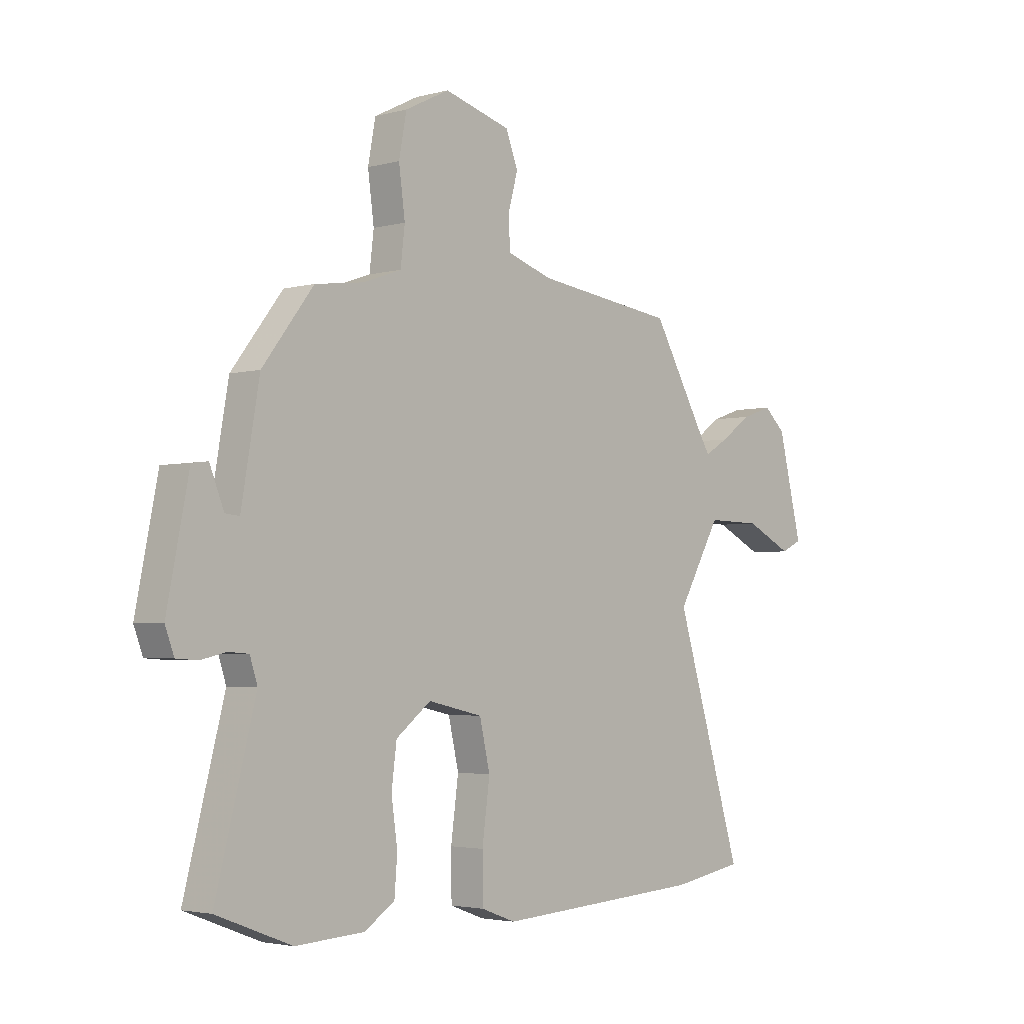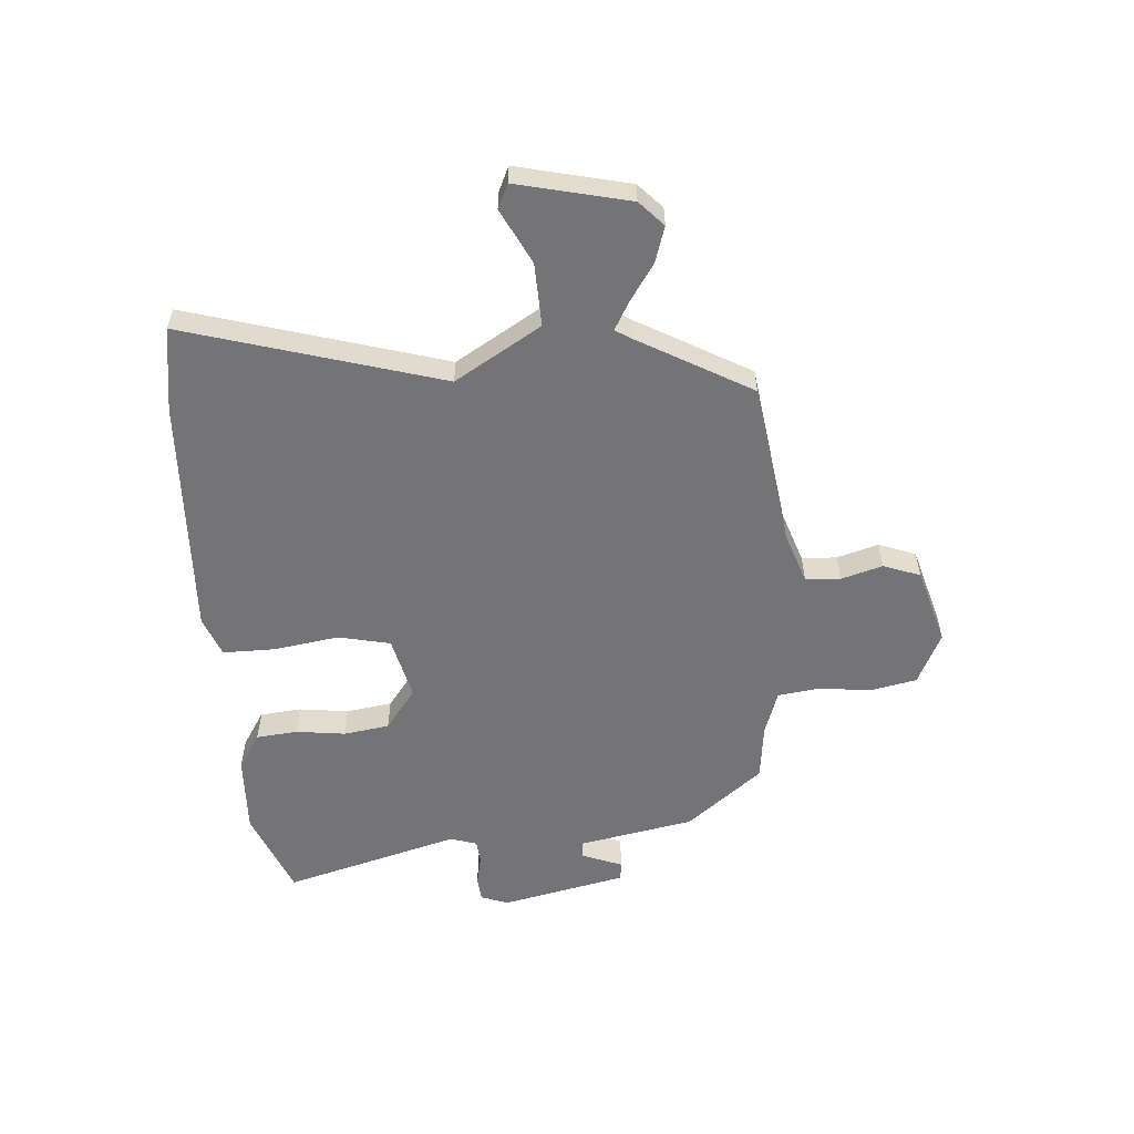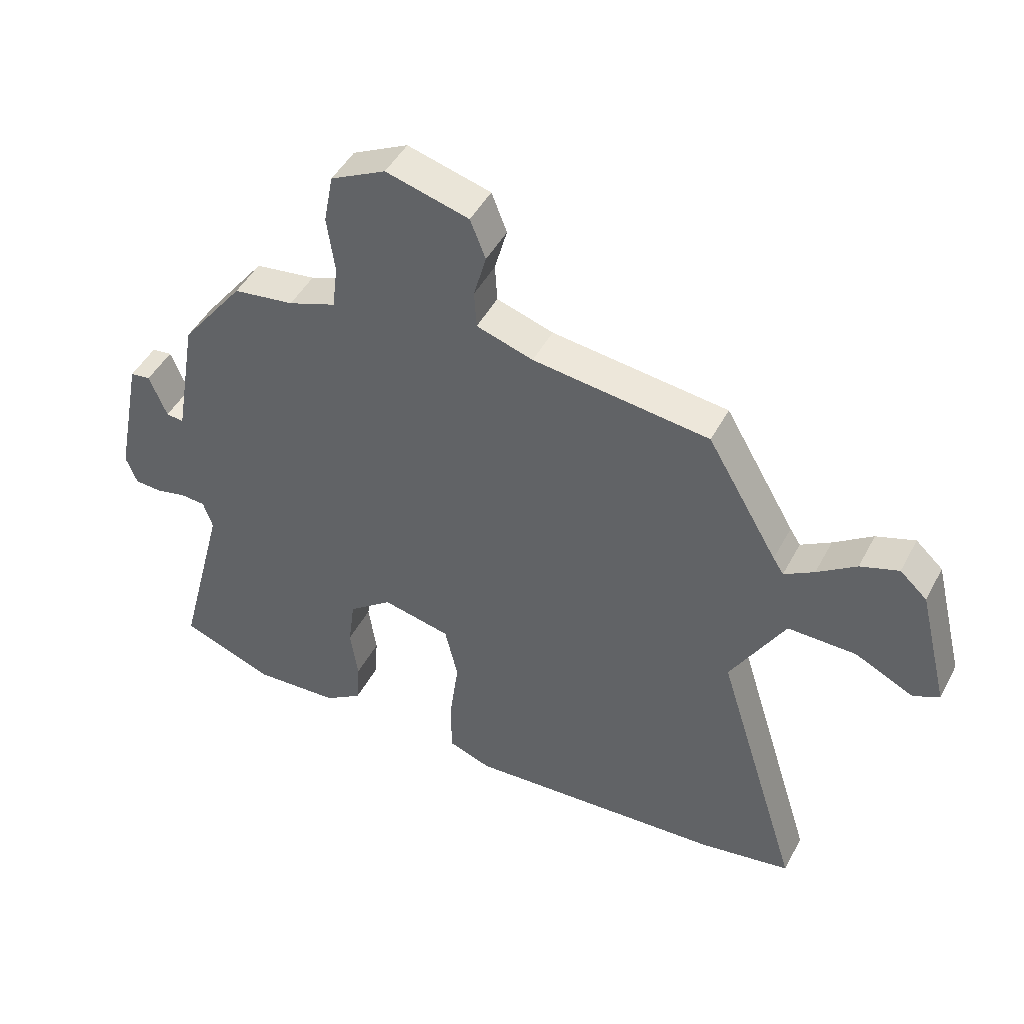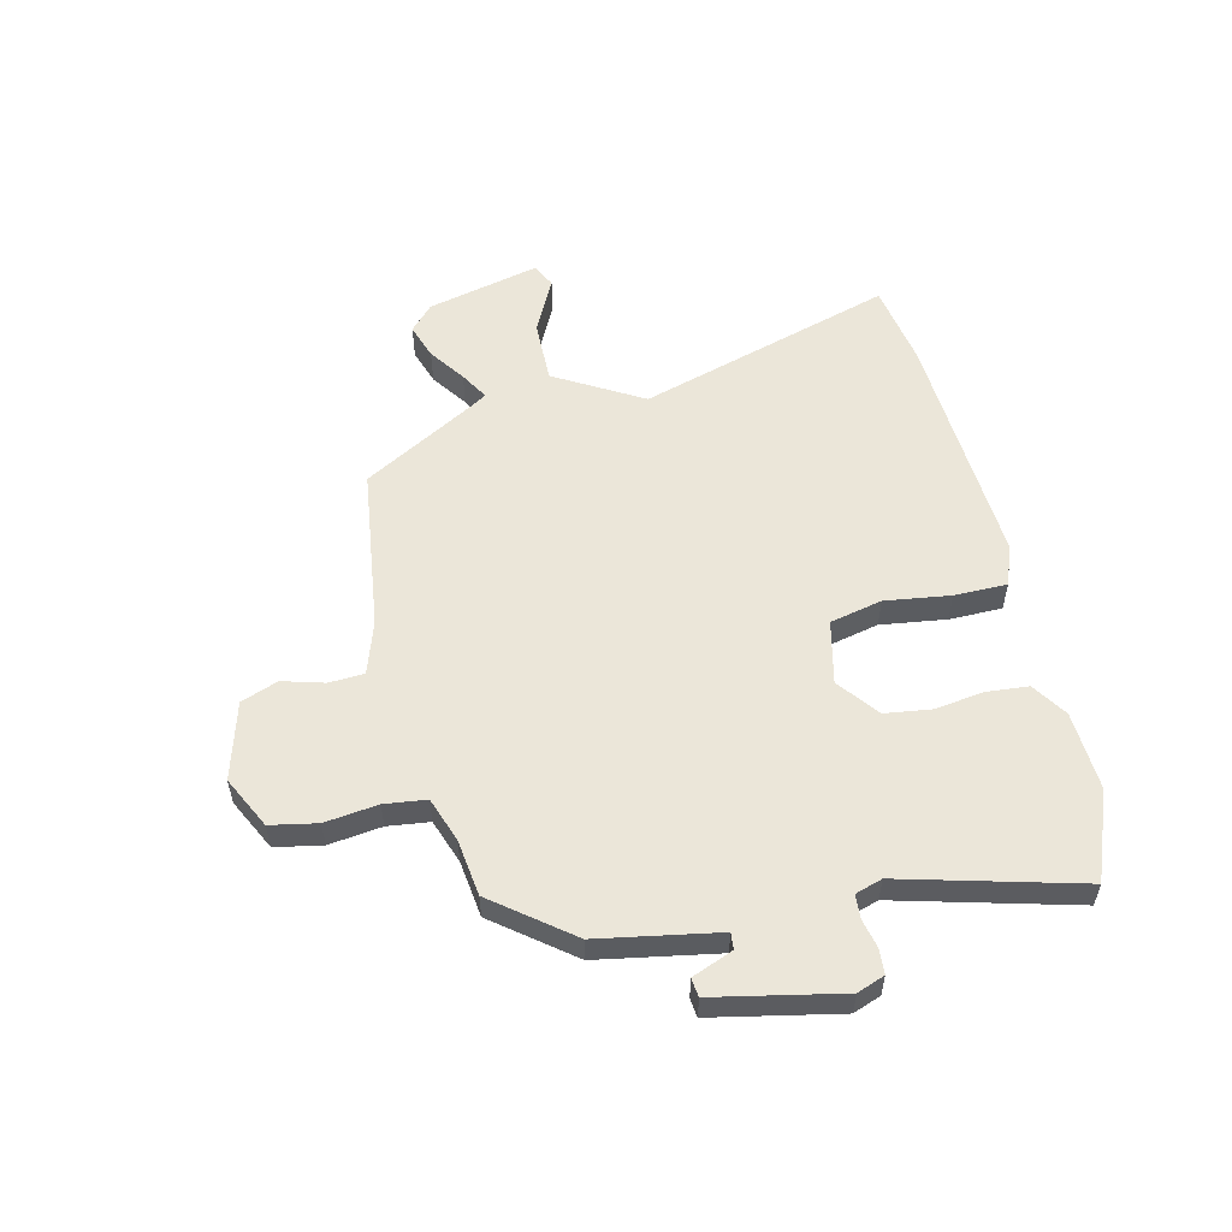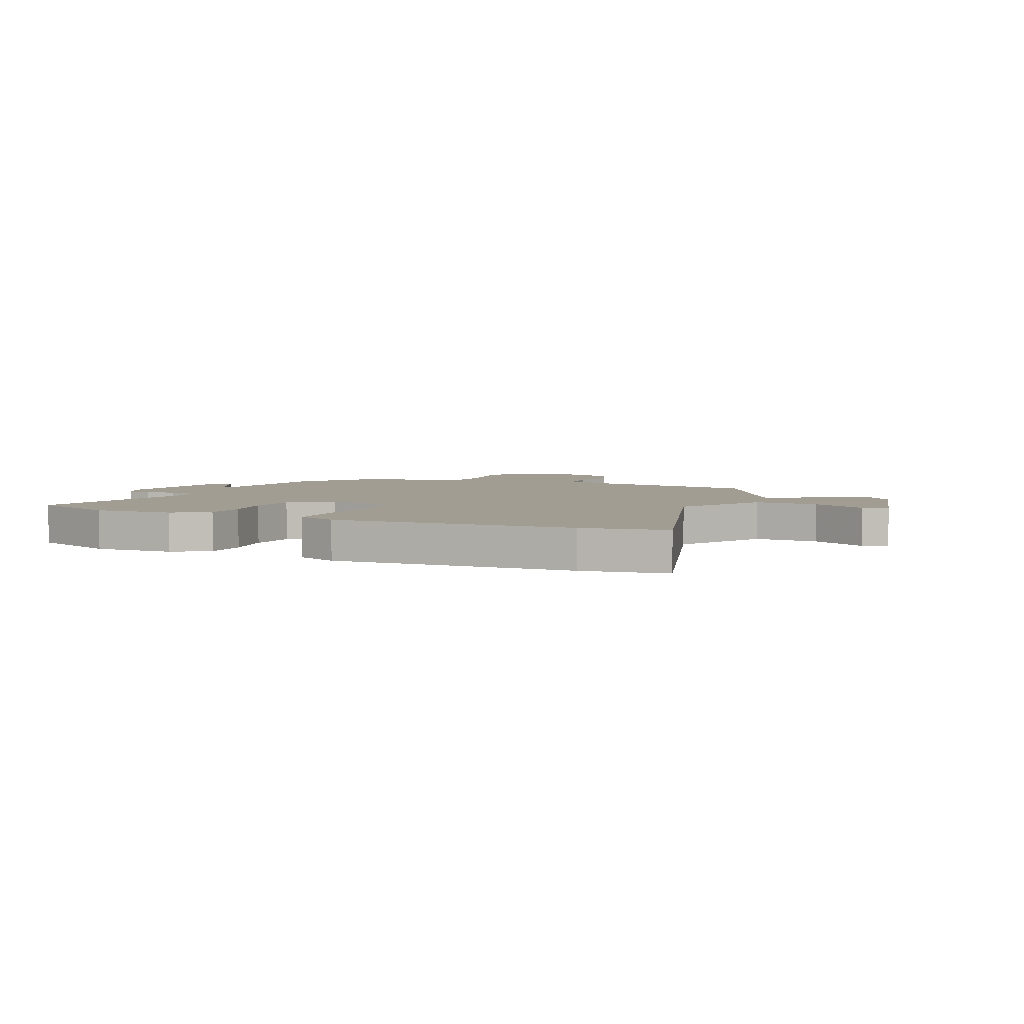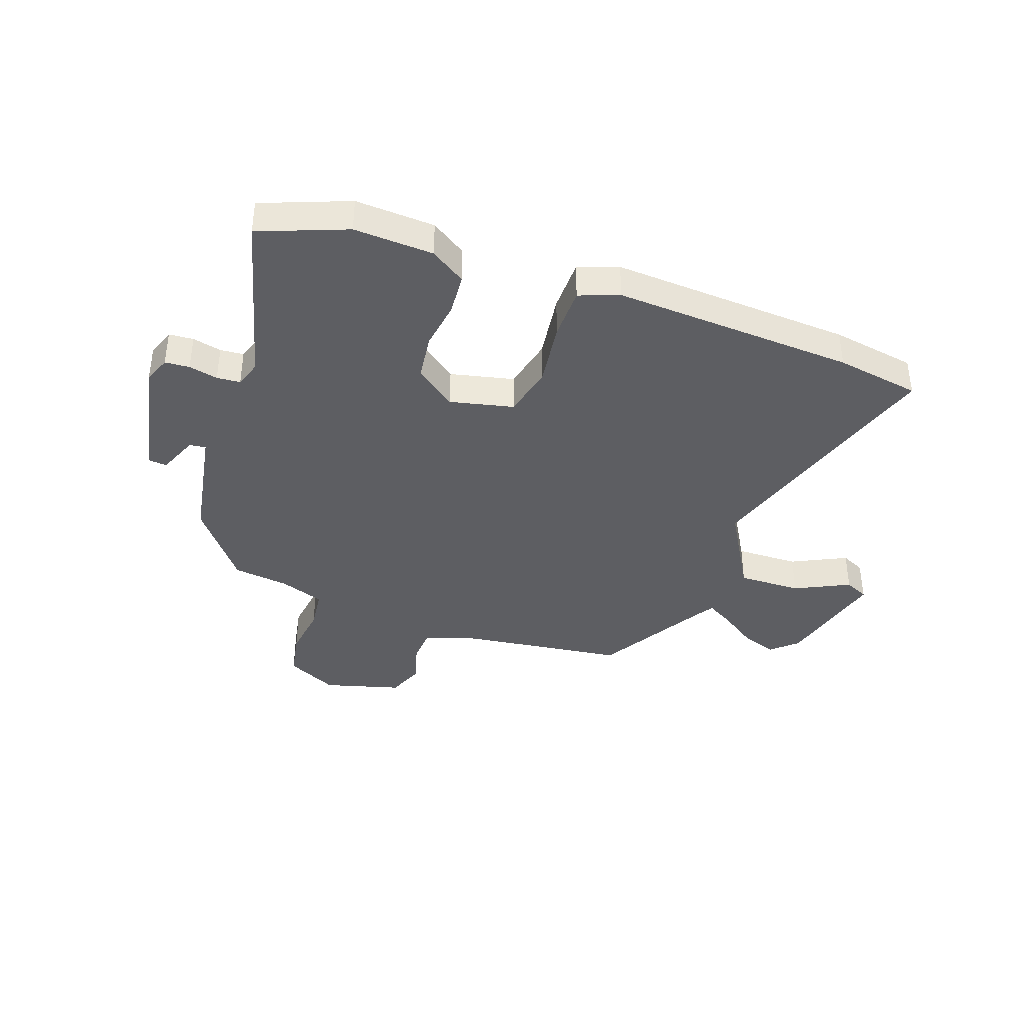
<metadata>
{"format":"obj","ext":"obj","renderer":"f3d","projection":"perspective","resolution":1024,"background":"white","views":[{"elev":-3.1,"azim":132.3,"up":"+Z"},{"elev":-56.3,"azim":-84.8,"up":"+Y"},{"elev":46.4,"azim":-153.3,"up":"+Z"},{"elev":55.2,"azim":77.0,"up":"+Y"},{"elev":4.6,"azim":-155.8,"up":"+Y"},{"elev":-38.8,"azim":160.6,"up":"+Y"}]}
</metadata>
<code>
v 0.406 0.07 0.469
v 0.514 0.07 0.329
v 0.552 0.07 0.111
v 0.582 0.07 0.114
v 0.612 0.07 0.188
v 0.646 0.07 0.184
v 0.692 0.07 -0.046
v 0.673 0.07 -0.096
v 0.628 0.07 -0.099
v 0.575 0.07 -0.087
v 0.532 0.07 -0.09
v 0.516 0.07 -0.139
v 0.6 0.07 -0.462
v 0.441 0.07 -0.523
v 0.296 0.07 -0.515
v 0.232 0.07 -0.473
v 0.226 0.07 -0.397
v 0.239 0.07 -0.307
v 0.228 0.07 -0.223
v 0.154 0.07 -0.166
v 0.038 0.07 -0.192
v 0.016 0.07 -0.287
v 0.032 0.07 -0.406
v 0.031 0.07 -0.502
v -0.042 0.07 -0.529
v -0.484 0.07 -0.503
v -0.638 0.07 -0.477
v -0.494 0.07 -0.011
v -0.586 0.07 0.148
v -0.702 0.07 0.146
v -0.802 0.07 0.097
v -0.846 0.07 0.118
v -0.795 0.07 0.323
v -0.749 0.07 0.365
v -0.684 0.07 0.343
v -0.618 0.07 0.297
v -0.567 0.07 0.267
v -0.549 0.07 0.295
v -0.429 0.07 0.501
v -0.13 0.07 0.539
v -0.034 0.07 0.57
v -0.03 0.07 0.634
v -0.051 0.07 0.71
v -0.025 0.07 0.777
v 0.116 0.07 0.816
v 0.21 0.07 0.769
v 0.226 0.07 0.684
v 0.213 0.07 0.588
v 0.222 0.07 0.512
v 0.303 0.07 0.483
v 0.406 0 0.469
v 0.514 0 0.329
v 0.552 0 0.111
v 0.582 0 0.114
v 0.612 0 0.188
v 0.646 0 0.184
v 0.692 0 -0.046
v 0.673 0 -0.096
v 0.628 0 -0.099
v 0.575 0 -0.087
v 0.532 0 -0.09
v 0.516 0 -0.139
v 0.6 0 -0.462
v 0.441 0 -0.523
v 0.296 0 -0.515
v 0.232 0 -0.473
v 0.226 0 -0.397
v 0.239 0 -0.307
v 0.228 0 -0.223
v 0.154 0 -0.166
v 0.038 0 -0.192
v 0.016 0 -0.287
v 0.032 0 -0.406
v 0.031 0 -0.502
v -0.042 0 -0.529
v -0.484 0 -0.503
v -0.638 0 -0.477
v -0.494 0 -0.011
v -0.586 0 0.148
v -0.702 0 0.146
v -0.802 0 0.097
v -0.846 0 0.118
v -0.795 0 0.323
v -0.749 0 0.365
v -0.684 0 0.343
v -0.618 0 0.297
v -0.567 0 0.267
v -0.549 0 0.295
v -0.429 0 0.501
v -0.13 0 0.539
v -0.034 0 0.57
v -0.03 0 0.634
v -0.051 0 0.71
v -0.025 0 0.777
v 0.116 0 0.816
v 0.21 0 0.769
v 0.226 0 0.684
v 0.213 0 0.588
v 0.222 0 0.512
v 0.303 0 0.483
f 46 47 48
f 45 46 48
f 44 45 48
f 43 44 48
f 42 43 48
f 41 42 48 49
f 40 41 49 50
f 1 2 3
f 50 1 3
f 40 50 3
f 39 40 3
f 38 39 3
f 34 35 36
f 33 34 36
f 32 33 36
f 31 32 36
f 30 31 36
f 29 30 36 37
f 37 38 3
f 29 37 3
f 28 29 3
f 26 27 28
f 25 26 28
f 24 25 28
f 23 24 28
f 22 23 28
f 16 17 18
f 15 16 18
f 14 15 18
f 13 14 18
f 12 13 18
f 11 12 18 19
f 8 9 10
f 7 8 10
f 6 7 10
f 5 6 10
f 4 5 10
f 4 10 11
f 11 19 20
f 4 11 20
f 3 4 20
f 21 22 28
f 3 20 21 28
f 98 97 96
f 98 96 95
f 98 95 94
f 98 94 93
f 98 93 92
f 99 98 92 91
f 100 99 91 90
f 53 52 51
f 53 51 100
f 53 100 90
f 53 90 89
f 53 89 88
f 86 85 84
f 86 84 83
f 86 83 82
f 86 82 81
f 86 81 80
f 87 86 80 79
f 53 88 87
f 53 87 79
f 53 79 78
f 78 77 76
f 78 76 75
f 78 75 74
f 78 74 73
f 78 73 72
f 68 67 66
f 68 66 65
f 68 65 64
f 68 64 63
f 68 63 62
f 69 68 62 61
f 60 59 58
f 60 58 57
f 60 57 56
f 60 56 55
f 60 55 54
f 61 60 54
f 70 69 61
f 70 61 54
f 70 54 53
f 78 72 71
f 78 71 70 53
f 1 51 52 2
f 2 52 53 3
f 3 53 54 4
f 4 54 55 5
f 5 55 56 6
f 6 56 57 7
f 7 57 58 8
f 8 58 59 9
f 9 59 60 10
f 10 60 61 11
f 11 61 62 12
f 12 62 63 13
f 13 63 64 14
f 14 64 65 15
f 15 65 66 16
f 16 66 67 17
f 17 67 68 18
f 18 68 69 19
f 19 69 70 20
f 20 70 71 21
f 21 71 72 22
f 22 72 73 23
f 23 73 74 24
f 24 74 75 25
f 25 75 76 26
f 26 76 77 27
f 27 77 78 28
f 28 78 79 29
f 29 79 80 30
f 30 80 81 31
f 31 81 82 32
f 32 82 83 33
f 33 83 84 34
f 34 84 85 35
f 35 85 86 36
f 36 86 87 37
f 37 87 88 38
f 38 88 89 39
f 39 89 90 40
f 40 90 91 41
f 41 91 92 42
f 42 92 93 43
f 43 93 94 44
f 44 94 95 45
f 45 95 96 46
f 46 96 97 47
f 47 97 98 48
f 48 98 99 49
f 49 99 100 50
f 50 100 51 1

</code>
